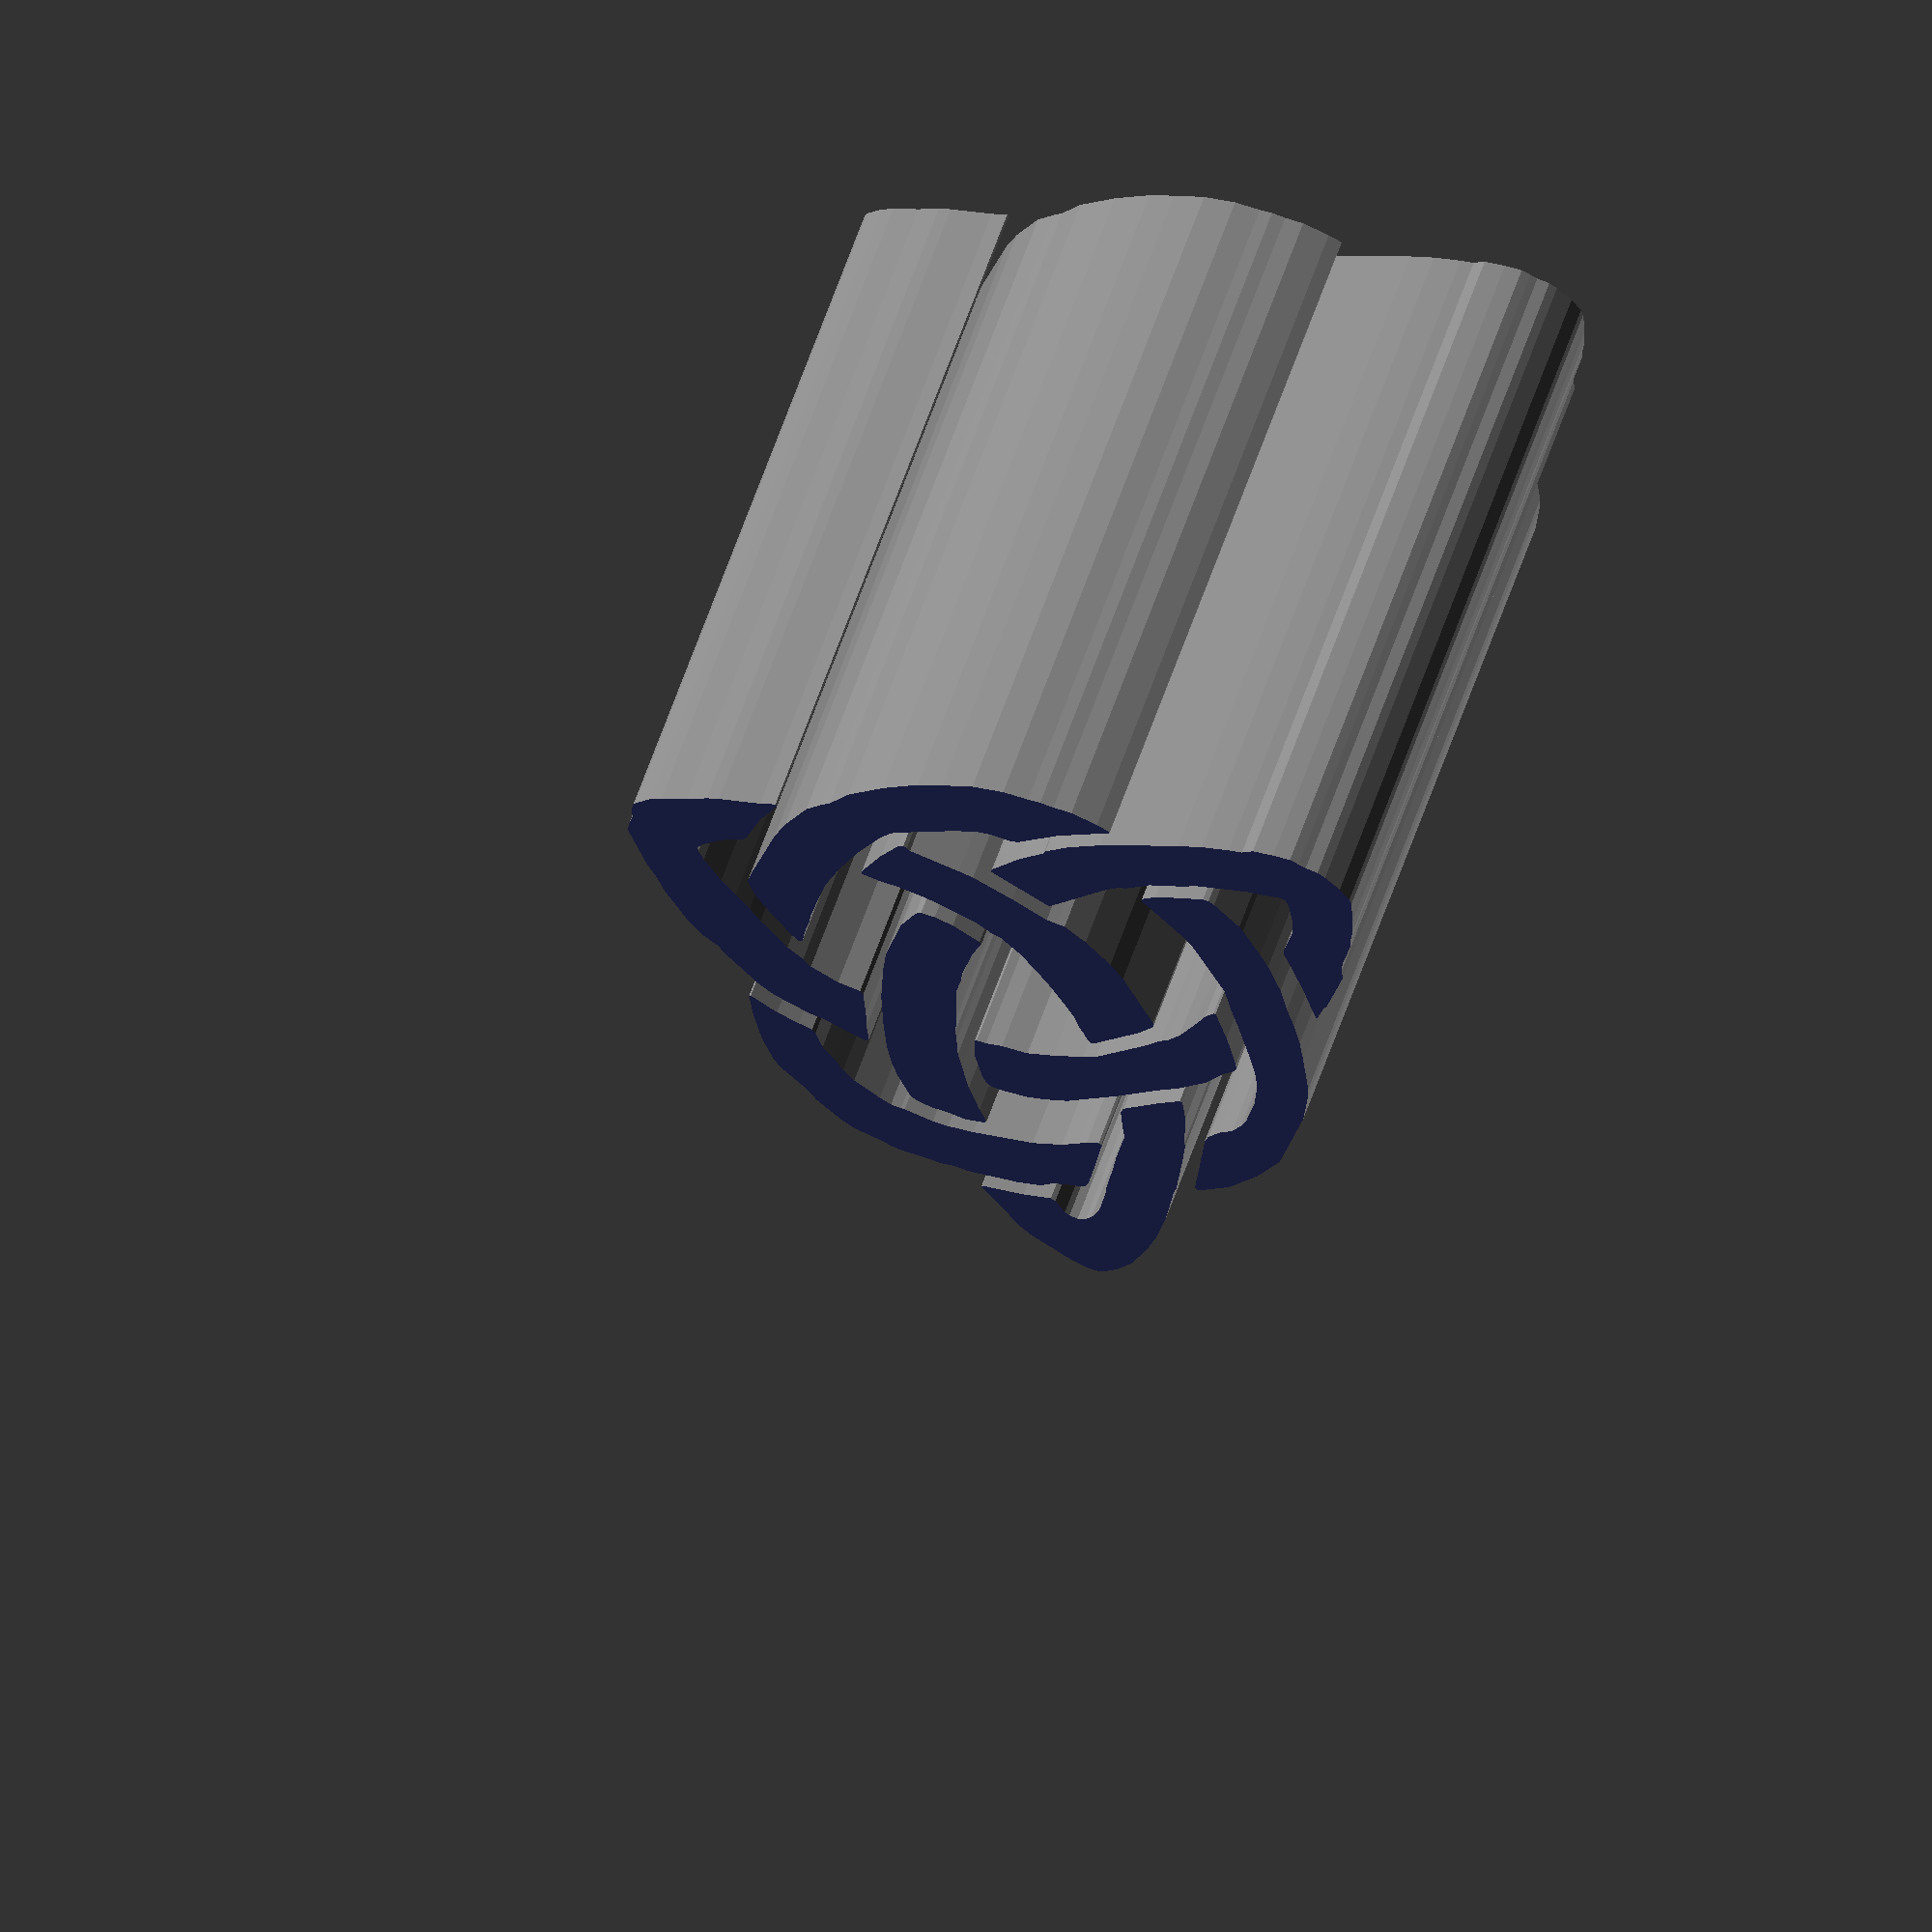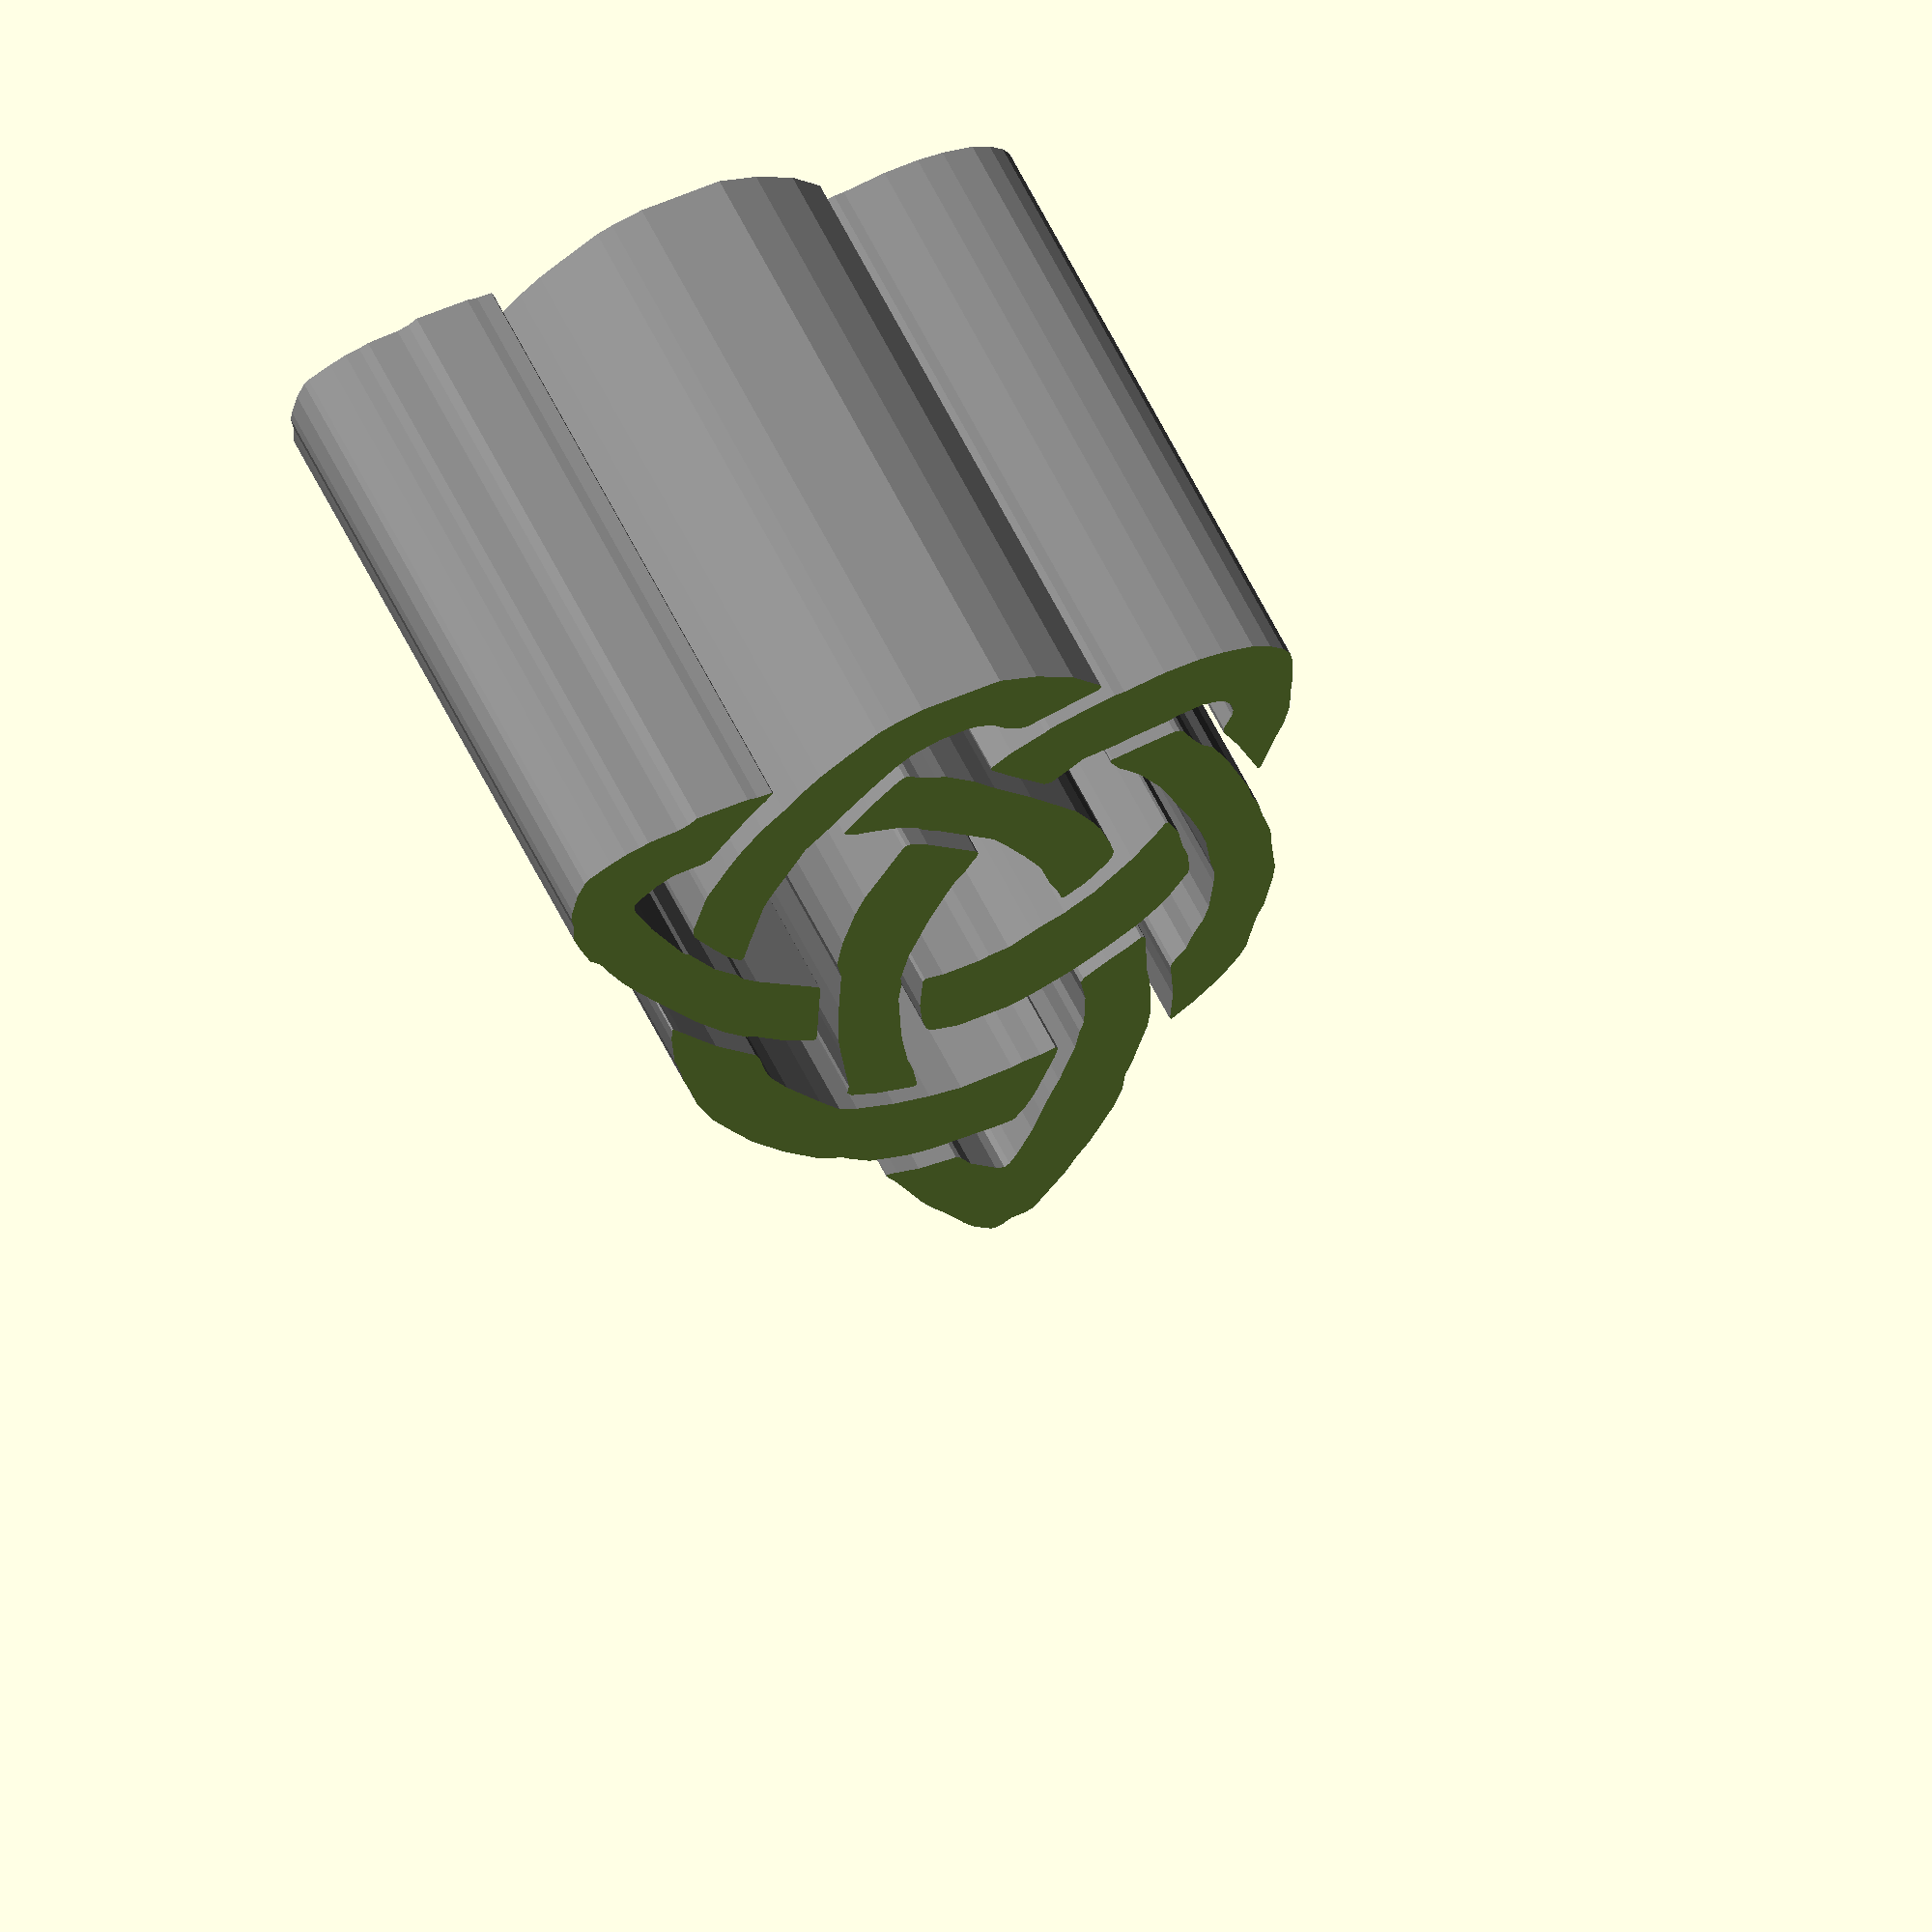
<openscad>
module guitarPick_1()
{
 /* Generated by trace2scad version 20150415
    http://aggregate.org/MAKE/TRACE2SCAD/
    Optimized model has 406/1933 original points
 */
 color([0.5, 0.5, 0.5])
 assign(minx=4154) /* polygon minx=4154 */
 assign(miny=4168) /* polygon miny=4168 */
 assign(maxx=16111) /* polygon maxx=16111 */
 assign(maxy=15555) /* polygon maxy=15555 */
 assign(dx=maxx-minx)
 assign(dy=maxy-miny)
 assign(maxd=((dx>dy)?dx:dy))
 scale([1/maxd, 1/maxd, 1])
 translate([-minx-dx/2, -miny-dy/2, 0])
 linear_extrude(height=1, convexity=406)
 union() {
  union() {
   polygon([[9739,15545],[9711,15536],[9468,15372],[9325,15215],[9068,14868],[8838,14598],[8728,14431],[8405,13839],[8260,13625],[8272,13594],[8445,13632],[8788,13720],[9397,13780],[9469,13827],[9602,14024],[9978,14311],[10115,14370],[10203,14328],[10343,14196],[10659,13808],[10848,13505],[11047,13213],[11223,12978],[11572,12423],[11691,12123],[11787,11965],[11879,11480],[11858,11118],[11908,11050],[12333,10876],[12628,10776],[12929,10645],[12975,10660],[12990,10699],[12915,11420],[12928,11633],[12855,12254],[12750,12553],[12407,13179],[12261,13393],[12167,13684],[11978,13968],[11509,14503],[11254,14723],[11046,14946],[10705,15223],[10438,15440],[10298,15471],[10063,15478],[9901,15543],[9768,15554]], convexity=12);
   polygon([[10043,13445],[9963,13441],[9028,13405],[8648,13346],[8053,13171],[7773,12987],[7658,12894],[7253,12703],[6903,12420],[6728,12278],[6291,11835],[6040,11495],[5753,11078],[5555,10618],[5474,10228],[5420,10039],[5398,9825],[5339,9540],[5356,9107],[5389,8887],[5417,8877],[5520,8988],[6023,9556],[6613,10063],[6665,10184],[6713,10483],[6786,10673],[6992,10981],[7465,11548],[7744,11856],[8013,11980],[8593,12167],[9173,12292],[9688,12362],[10538,12340],[10728,12309],[11013,12301],[11268,12265],[11306,12307],[11218,12473],[10808,13063],[10638,13256],[10428,13425],[10373,13447],[10123,13449]], convexity=8);
   polygon([[13133,12580],[13124,12570],[13245,12090],[13280,11720],[13288,11490],[13343,11418],[13594,11220],[13743,10994],[13938,10773],[14067,10548],[14215,10073],[14261,9873],[14242,9710],[14228,9653],[14220,9183],[14176,8938],[14053,8553],[13686,7668],[13419,7258],[13213,7045],[13102,6942],[12995,6771],[13000,6726],[13025,6709],[13533,6660],[14068,6618],[14153,6636],[14218,6693],[14337,6936],[14457,7113],[14623,7254],[14796,7613],[15040,8337],[15068,8575],[15145,8775],[15180,9067],[15250,9408],[15252,9573],[15229,9743],[15213,10229],[15146,10443],[14934,10918],[14775,11130],[14523,11658],[14388,11813],[14185,11982],[14033,12106],[13563,12391],[13153,12590],[13142,12590]], convexity=8);
   polygon([[8943,11962],[8933,11959],[8382,11815],[7974,11655],[7910,11585],[7927,11523],[7957,11458],[7933,10650],[7933,10408],[8043,9715],[8172,9098],[8158,8932],[8145,8807],[8297,8408],[8576,7908],[8781,7635],[9527,6904],[9581,6879],[9646,6884],[9913,7027],[10640,7554],[10666,7609],[10649,7645],[10496,7788],[10392,7894],[10213,8024],[10030,8223],[9679,8638],[9279,9198],[9083,9608],[9082,9733],[8991,10013],[8924,10770],[8925,10978],[8944,11345],[9001,11633],[9019,11939],[8974,11963],[8953,11964]], convexity=12);
   polygon([[9820,11033],[9782,11026],[9405,10927],[9329,10858],[9290,10640],[9299,10332],[9415,9851],[9458,9809],[9758,9858],[10348,9858],[10533,9825],[10848,9809],[11270,9673],[11460,9615],[11823,9529],[12000,9455],[12339,9331],[12593,9187],[12805,9068],[13033,8938],[13446,8633],[13654,8453],[13699,8465],[13826,8753],[13844,9028],[13897,9303],[13889,9559],[13850,9665],[13481,10002],[13247,10164],[12928,10344],[12343,10585],[12013,10702],[11753,10794],[11083,10963],[10683,11037],[9858,11039]], convexity=8);
   polygon([[7525,10200],[7498,10190],[7023,9929],[6601,9625],[6534,9615],[6208,9346],[5811,8915],[5440,8433],[5008,7854],[4780,7518],[4572,7133],[4484,6938],[4338,6797],[4228,6492],[4154,6230],[4172,6080],[4191,5958],[4175,5761],[4214,5623],[4341,5338],[4490,5134],[4570,5073],[4805,4989],[4950,4935],[5218,4855],[5448,4821],[5603,4779],[6093,4761],[6279,4724],[6428,4653],[7268,4665],[7423,4696],[7666,4710],[7680,4731],[7535,4837],[7178,5080],[6779,5393],[6496,5624],[6389,5655],[5888,5665],[5591,5759],[5270,5918],[5185,5995],[5174,6077],[5390,6609],[5806,7374],[5881,7424],[6247,7953],[6575,8252],[6645,8365],[6849,8534],[7800,9151],[7811,9192],[7660,9923],[7602,10198],[7553,10209]], convexity=10);
   polygon([[11825,9186],[11811,9172],[11781,9030],[11681,8790],[11584,8393],[11369,8031],[11085,7611],[10938,7429],[10149,6845],[9875,6673],[9811,6597],[9547,6455],[9135,6327],[8828,6244],[8663,6155],[8650,6121],[9113,5797],[9643,5482],[9761,5439],[9842,5457],[9992,5569],[10240,5683],[10398,5753],[10823,6077],[11121,6376],[11654,6852],[12311,7508],[12521,7843],[12635,8071],[12740,8454],[12766,8648],[12714,8745],[12628,8827],[12227,9074],[11862,9200],[11839,9200]], convexity=6);
   polygon([[15255,8045],[15247,8040],[15020,7419],[14826,7020],[14841,6940],[15007,6730],[15042,6643],[15031,6508],[14956,6397],[14848,6331],[14590,6278],[14144,6310],[14000,6344],[13463,6390],[13138,6431],[12571,6465],[12358,6562],[12013,6698],[11904,6686],[11413,6258],[11122,5974],[11131,5929],[11490,5770],[12078,5609],[12158,5571],[12623,5488],[13258,5389],[13418,5390],[14103,5310],[14655,5305],[15063,5347],[15543,5454],[15813,5592],[16006,5752],[16095,5893],[16111,6038],[16085,6250],[16066,6418],[16012,6597],[15924,7003],[15796,7283],[15583,7580],[15380,7894],[15289,8037],[15263,8050]], convexity=12);
   polygon([[6658,7947],[6643,7939],[6474,7788],[6276,7506],[6026,7123],[6011,7036],[6042,6934],[6305,6431],[6364,6351],[6757,5945],[6958,5751],[7192,5568],[7399,5410],[7790,5183],[8093,4977],[8458,4766],[8803,4608],[9475,4316],[9731,4253],[10238,4168],[11528,4176],[12108,4375],[12670,4681],[13069,5068],[13075,5115],[13032,5144],[12158,5286],[11813,5346],[11678,5325],[11478,5219],[11283,5044],[11065,4961],[10893,4929],[10408,4940],[9941,5032],[9655,5157],[9249,5392],[8694,5737],[8463,5893],[8008,6167],[7403,6789],[7271,6929],[7170,7068],[6870,7639],[6727,7934],[6690,7955],[6673,7955]], convexity=8);
  }
 }
}

module guitarPick()
{
 /* all layers combined, scaled to within a 1mm cube */
 scale([1, 1, 1/1])
 difference() {
  union() {
   scale([1,1,2]) translate([0,0,-0.5]) guitarPick_1();
  }
  translate([0,0,-2]) cube([2,2,4],center=true);
 }
}
guitarPick();

</openscad>
<views>
elev=127.6 azim=253.2 roll=342.7 proj=o view=solid
elev=316.6 azim=188.3 roll=158.9 proj=o view=wireframe
</views>
